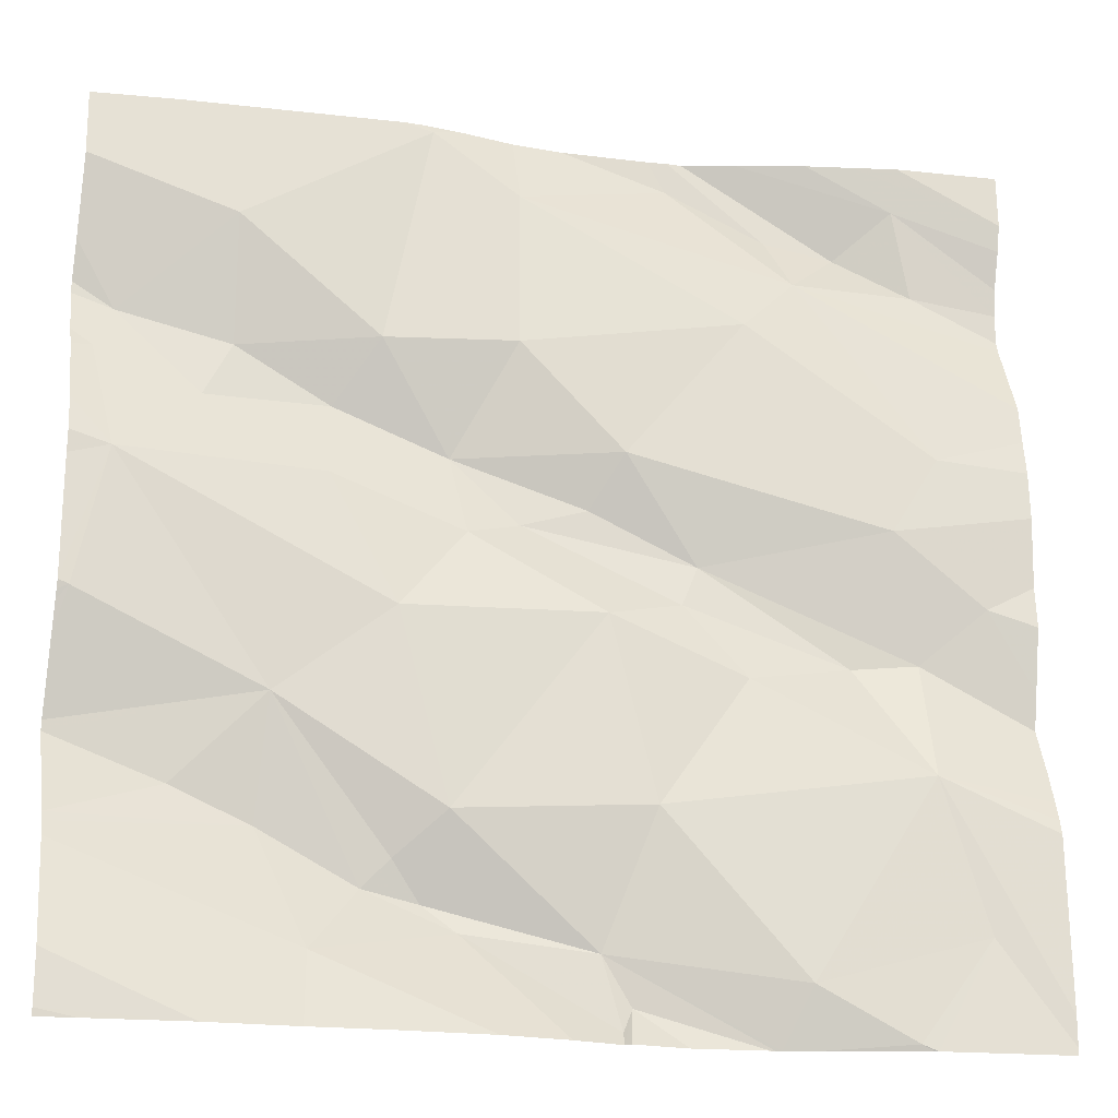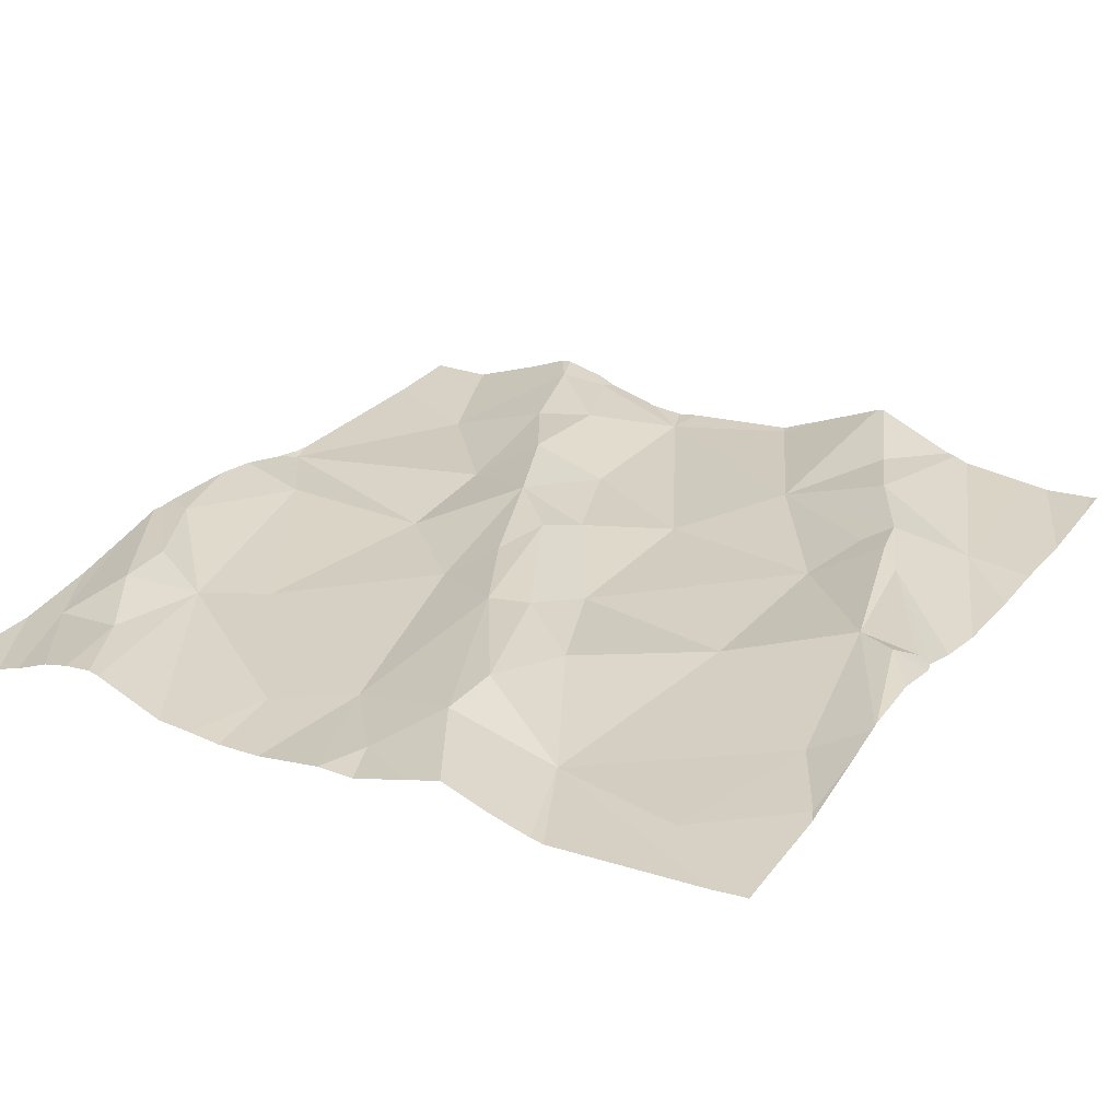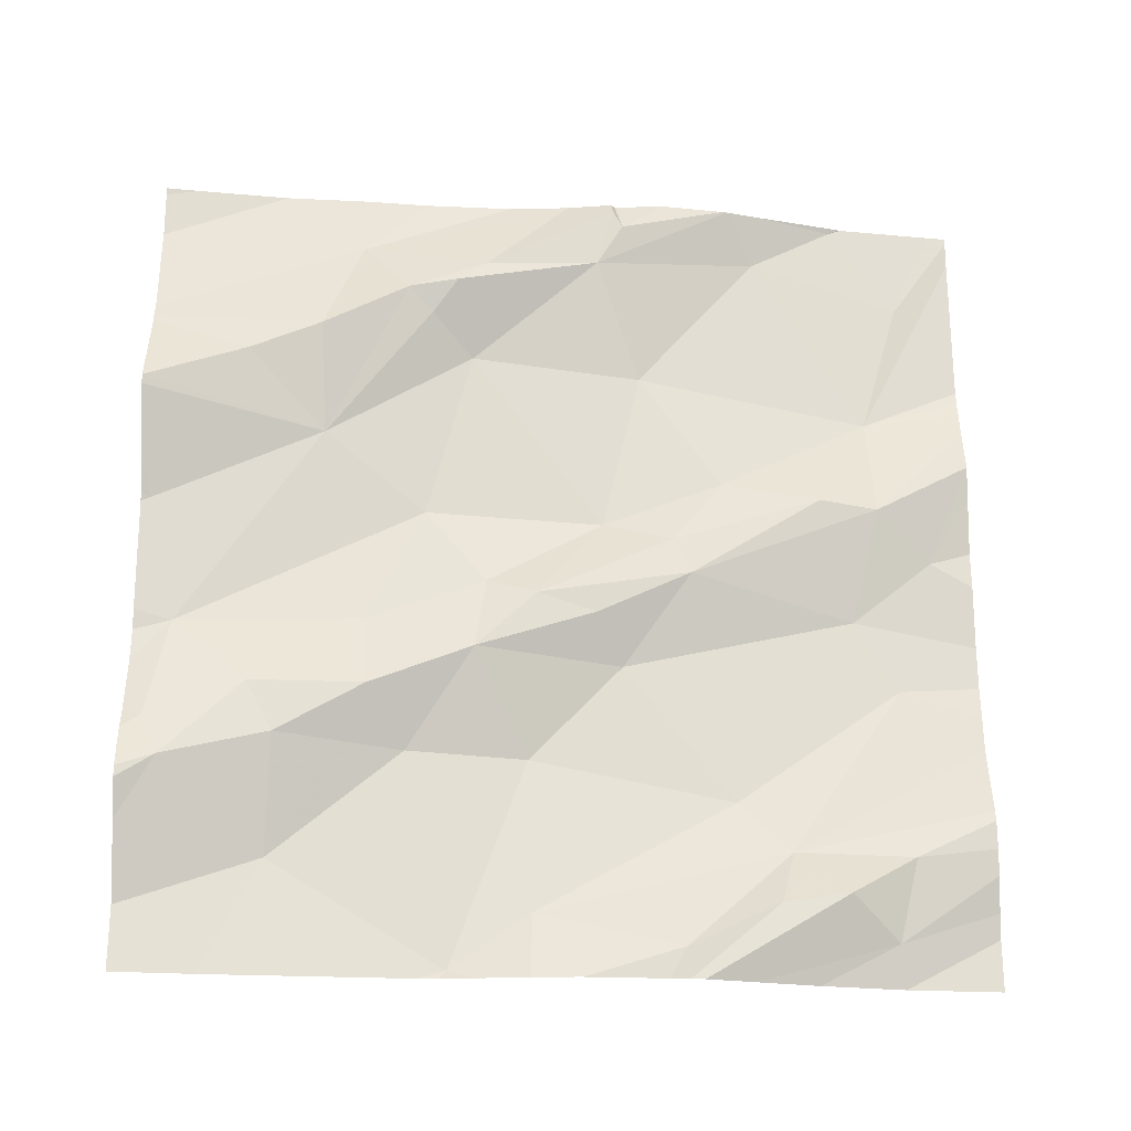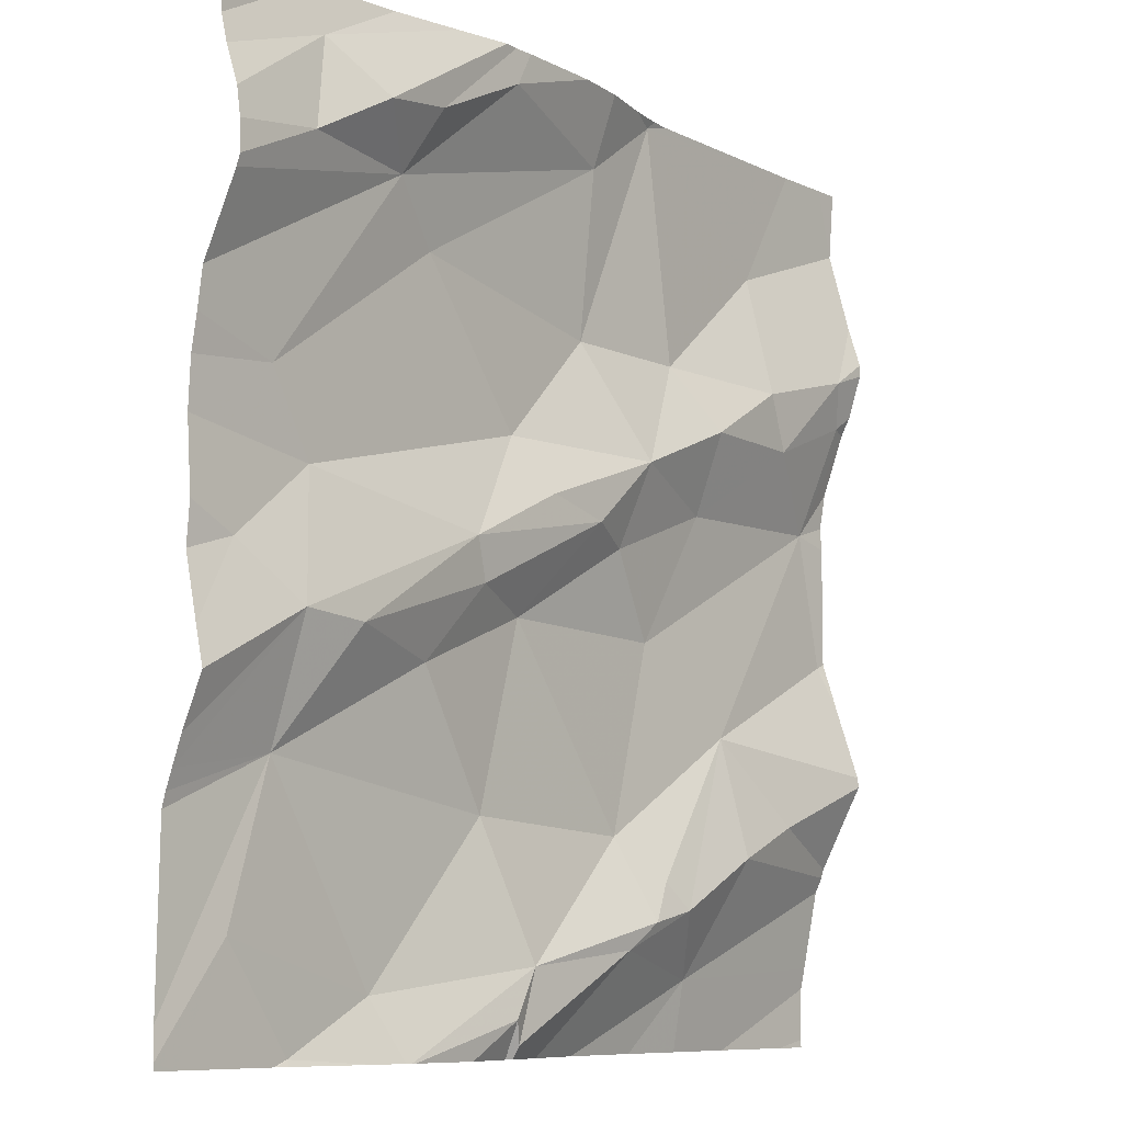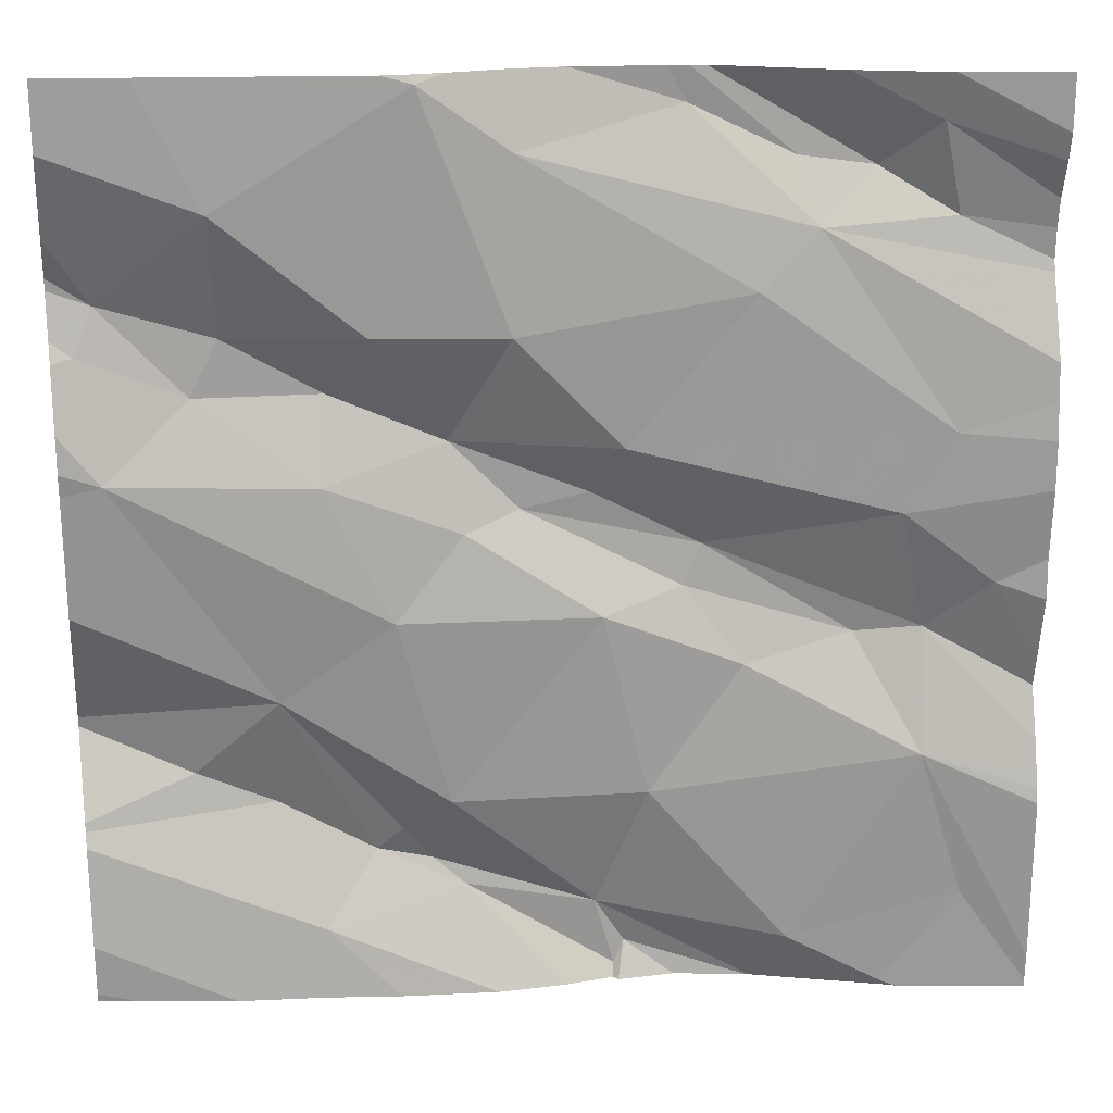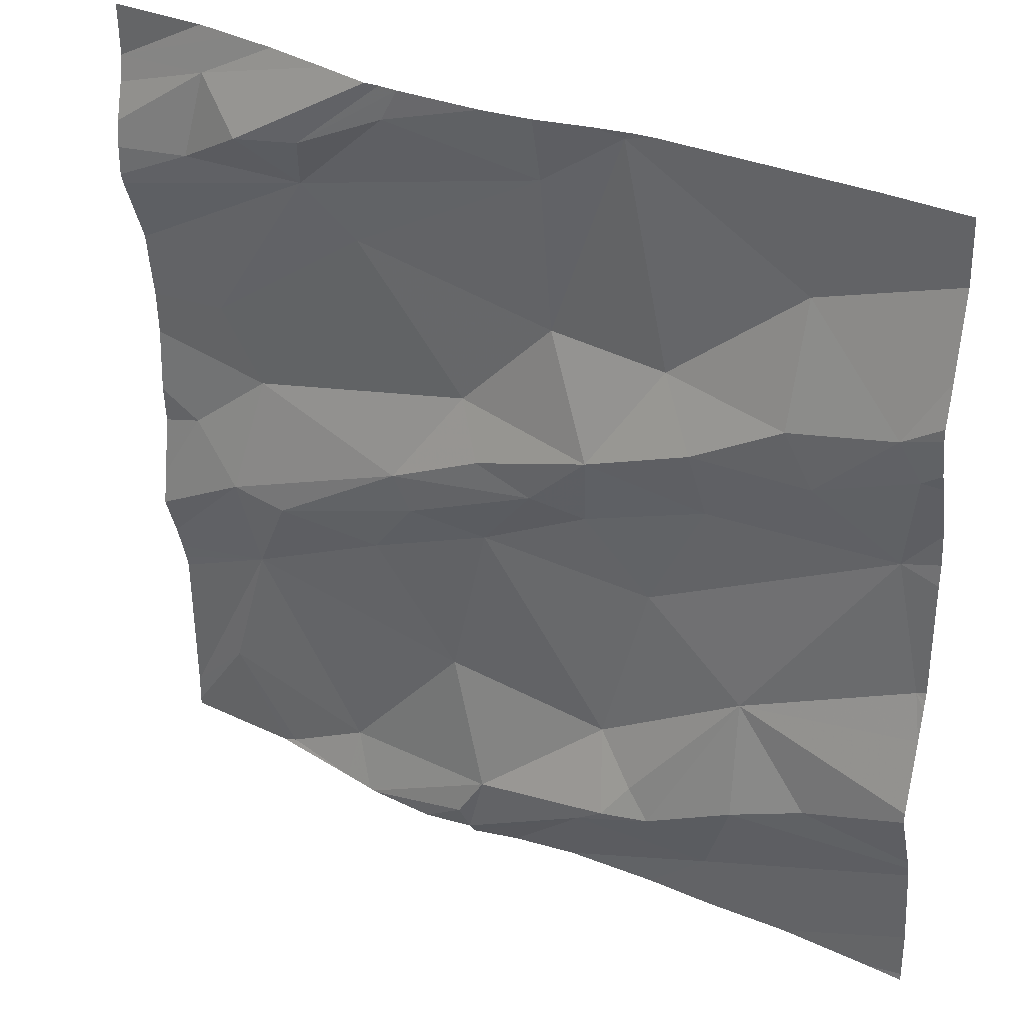
<metadata>
{"format":"obj","ext":"obj","renderer":"f3d","projection":"perspective","resolution":1024,"background":"white","views":[{"elev":-21.0,"azim":161.0,"up":"+Y"},{"elev":17.8,"azim":-59.5,"up":"+Z"},{"elev":69.2,"azim":179.8,"up":"+Z"},{"elev":-8.7,"azim":-59.7,"up":"+Y"},{"elev":23.3,"azim":170.3,"up":"+Y"},{"elev":33.0,"azim":23.4,"up":"+Y"}]}
</metadata>
<code>
v -51.58 268.9 501.9
v -51.58 268.8 501.9
v -51.58 269 501.9
v -51.58 268.5 501.9
v -52.42 268.4 501.7
v -51.58 268.4 501.9
v -51.58 268.8 501.9
v -51.58 268.7 501.9
v -51.58 268.8 501.9
v -51.58 268.5 501.9
v -51.58 268.8 501.9
v -51.58 268.5 501.9
v -52.42 269 501.8
v -52.44 268.9 501.8
v -52.44 268.7 501.8
v -52.25 268.8 501.8
v -52.12 268.7 501.8
v -52.2 268.6 501.8
v -52.42 268.5 501.8
v -52.39 268.6 501.8
v -52.29 268.2 501.8
v -52.14 268.3 501.8
v -52.1 268.2 501.8
v -52.18 269 501.9
v -52.29 269 501.8
v -52.18 268.5 501.8
v -52.02 268.6 501.9
v -51.95 268.3 501.8
v -52.1 268.5 501.8
v -52.31 268.9 501.8
v -51.58 268.5 501.9
v -52.38 268.1 501.7
v -52.37 268.9 501.8
v -52.46 268.2 501.7
v -52.48 268.5 501.8
v -52.24 268.5 501.8
v -52.35 268.5 501.8
v -52.19 269 501.9
v -51.93 268.2 501.9
v -51.97 268.2 501.9
v -52.07 269 501.9
v -51.96 269 501.9
v -52.09 268.6 501.8
v -51.96 268.7 501.9
v -51.9 268.5 501.8
v -51.97 268.6 501.8
v -52.13 268.1 501.8
v -52.12 268.1 501.8
v -52.02 269 501.9
v -52.01 268.8 501.8
v -51.88 268.8 501.9
v -52.02 269 501.8
v -51.93 269 501.9
v -51.67 269 501.9
v -51.74 268.1 501.8
v -52.18 268.1 501.8
v -51.59 268.5 501.9
v -52.4 268.1 501.7
v -52.3 268.1 501.8
v -51.78 268.4 501.9
v -51.73 268.9 501.9
v -51.62 268.8 501.9
v -51.74 268.8 501.9
v -52.26 268.1 501.8
v -51.6 268.8 501.9
v -52.26 268.1 501.8
v -52.12 268.1 501.8
v -51.62 268.7 501.9
v -52.38 268.1 501.8
v -52.11 268.1 501.8
v -52.25 268.1 501.8
v -51.92 269 501.9
v -52.06 268.1 501.8
v -51.71 268.7 501.9
v -51.84 268.7 501.9
v -51.83 268.6 501.9
v -51.69 268.3 501.9
v -51.88 268.2 501.9
v -51.78 268.3 501.9
v -51.82 268.2 501.8
v -52.33 269 501.8
v -51.9 268.3 501.9
v -51.72 268.1 501.8
v -52.53 268.3 501.7
v -52.53 268.3 501.7
v -52.53 268.3 501.7
v -52.53 268.1 501.7
v -52.53 268.9 501.8
v -52.53 268.9 501.8
v -52.38 269 501.8
v -52.26 269 501.8
v -52.53 268.1 501.7
v -52.53 268.4 501.8
v -52.53 268.4 501.7
v -52.53 268.6 501.7
v -52.53 268.5 501.7
v -52.53 268.6 501.7
v -52.53 268.7 501.7
v -52.53 268.8 501.8
v -52.53 268.7 501.8
v -52.53 268.8 501.8
v -52.2 269 501.9
v -52.53 269 501.8
v -52.53 269 501.8
v -52.53 268.9 501.8
v -52.53 268.5 501.8
v -51.58 268.3 501.9
v -51.58 268.3 501.9
v -51.58 268.2 501.9
v -51.58 268.2 501.9
v -51.58 268.3 501.9
v -51.58 268.4 501.9
v -52.17 269 501.9
v -51.58 268.1 501.9
v -51.58 268.6 501.9
v -51.58 268.7 501.9
v -51.81 268.1 501.8
v -51.99 268.1 501.8
v -51.89 268.1 501.8
v -51.62 268.1 501.8
v -52.4 268.1 501.7
v -52.51 268.1 501.7
v -52.53 268.1 501.7
v -51.58 268.1 501.9
v -51.9 269 501.9
v -51.58 269 501.9
v -51.61 269 501.9
v -52.42 269 501.8
v -52.53 269 501.8
f 121 32 34
f 111 79 108
f 114 110 83
f 88 13 89
f 16 15 17
f 19 18 20
f 22 21 23
f 18 17 20
f 25 24 113
f 18 26 27
f 22 28 29
f 25 30 24
f 120 114 83
f 15 16 30
f 30 25 33
f 34 5 87
f 122 92 123
f 55 80 117
f 128 103 90
f 13 14 33
f 29 26 36
f 26 18 37
f 97 15 98
f 91 33 102
f 19 37 18
f 15 20 17
f 36 26 37
f 35 19 20
f 15 30 99
f 127 3 126
f 103 13 90
f 95 20 97
f 108 80 109
f 107 77 79
f 101 14 105
f 34 32 21
f 93 35 106
f 40 39 23
f 21 32 59
f 85 19 94
f 19 5 37
f 5 36 37
f 44 43 27
f 29 45 46
f 23 47 48
f 44 17 43
f 21 22 5
f 23 21 66
f 23 48 40
f 27 46 44
f 47 23 64
f 36 5 22
f 22 29 36
f 50 16 17
f 33 25 38
f 27 29 46
f 44 51 50
f 18 43 17
f 30 16 52
f 40 48 70
f 44 50 17
f 45 29 28
f 27 43 18
f 23 39 28
f 52 53 42
f 41 52 49
f 70 47 67
f 125 53 54
f 53 52 50
f 50 52 16
f 29 27 26
f 52 24 30
f 119 80 118
f 33 14 30
f 118 80 73
f 5 34 21
f 6 77 107
f 28 22 23
f 53 50 51
f 28 60 45
f 62 61 63
f 117 80 119
f 62 65 11
f 9 68 8
f 54 3 127
f 67 47 56
f 62 63 74
f 44 75 51
f 3 62 1
f 65 62 74
f 45 76 46
f 76 75 44
f 54 61 3
f 79 78 80
f 72 53 125
f 56 47 71
f 74 68 65
f 76 45 68
f 45 60 68
f 83 109 55
f 79 80 108
f 68 74 76
f 51 61 53
f 60 82 78
f 79 60 78
f 57 68 60
f 49 52 42
f 39 82 28
f 78 82 39
f 80 78 40
f 80 40 73
f 39 40 78
f 31 60 112
f 44 46 76
f 60 77 6
f 42 53 72
f 73 40 70
f 51 75 63
f 79 77 60
f 51 63 61
f 75 74 63
f 75 76 74
f 53 61 54
f 68 57 12
f 70 48 47
f 28 82 60
f 107 79 111
f 84 5 85
f 1 62 2
f 41 24 52
f 85 5 19
f 86 5 84
f 71 47 64
f 87 5 86
f 10 57 31
f 88 14 13
f 31 57 60
f 89 13 104
f 64 23 66
f 121 34 122
f 102 33 38
f 2 62 7
f 92 34 87
f 3 61 62
f 93 19 35
f 94 19 93
f 8 68 116
f 95 35 20
f 96 35 95
f 66 21 59
f 97 20 15
f 59 32 69
f 7 62 11
f 98 15 100
f 9 65 68
f 99 30 101
f 100 15 99
f 91 13 33
f 101 30 14
f 11 65 9
f 104 13 103
f 4 57 10
f 105 14 88
f 69 32 58
f 55 109 80
f 106 35 96
f 12 57 4
f 38 25 113
f 112 60 6
f 113 24 41
f 58 32 121
f 115 68 12
f 83 110 109
f 116 68 115
f 81 13 91
f 122 34 92
f 90 13 81
f 124 114 120
f 129 103 128

</code>
